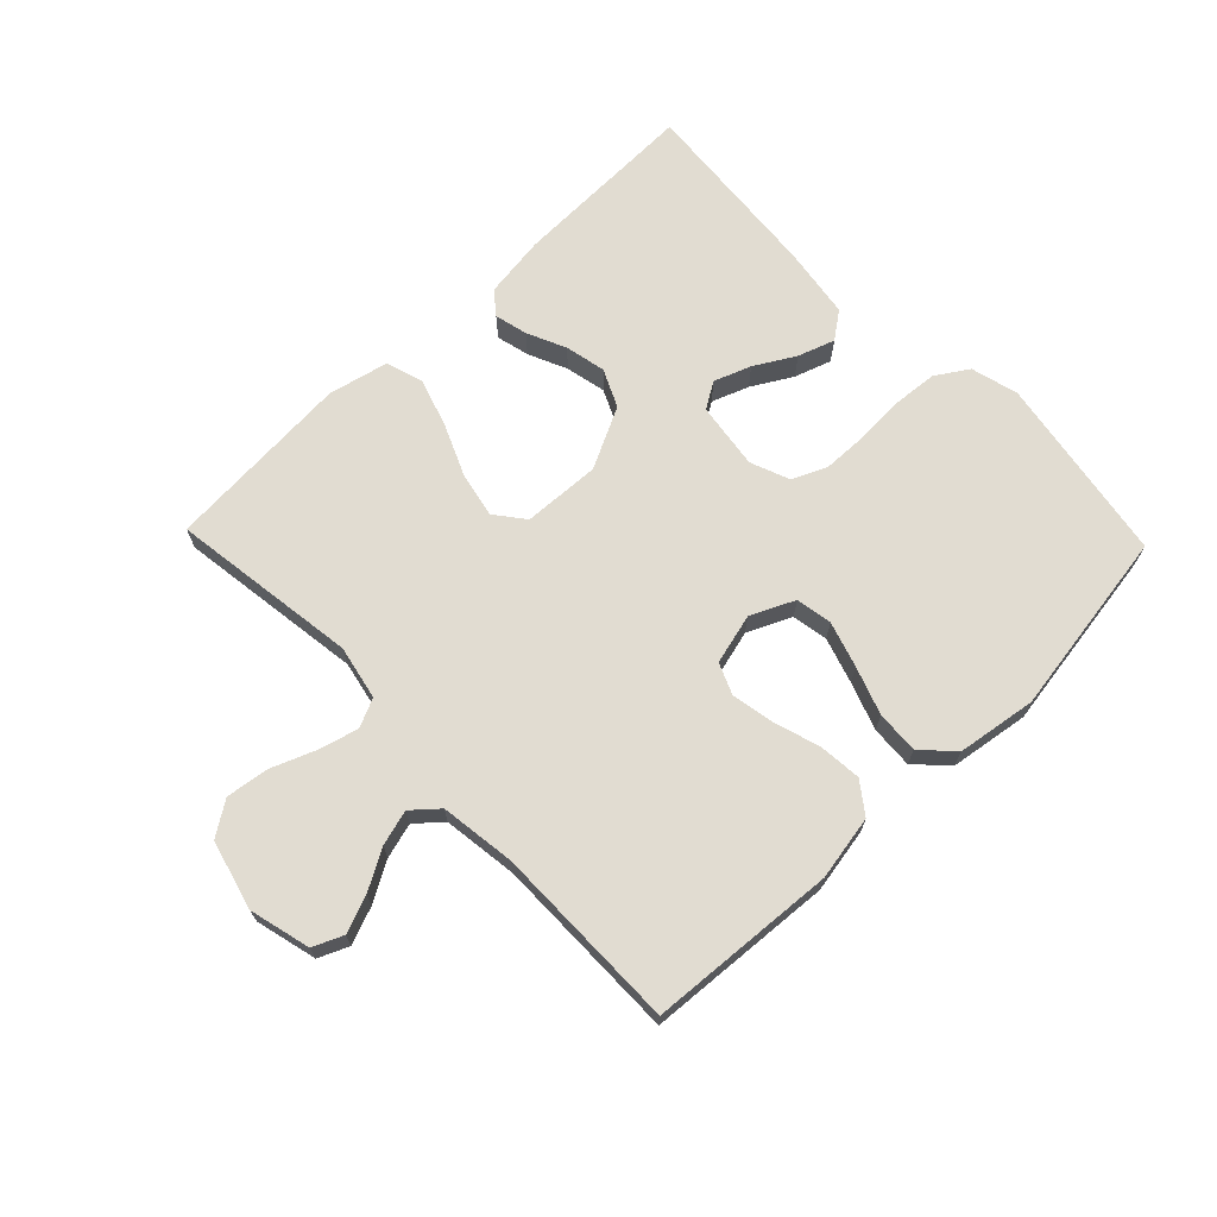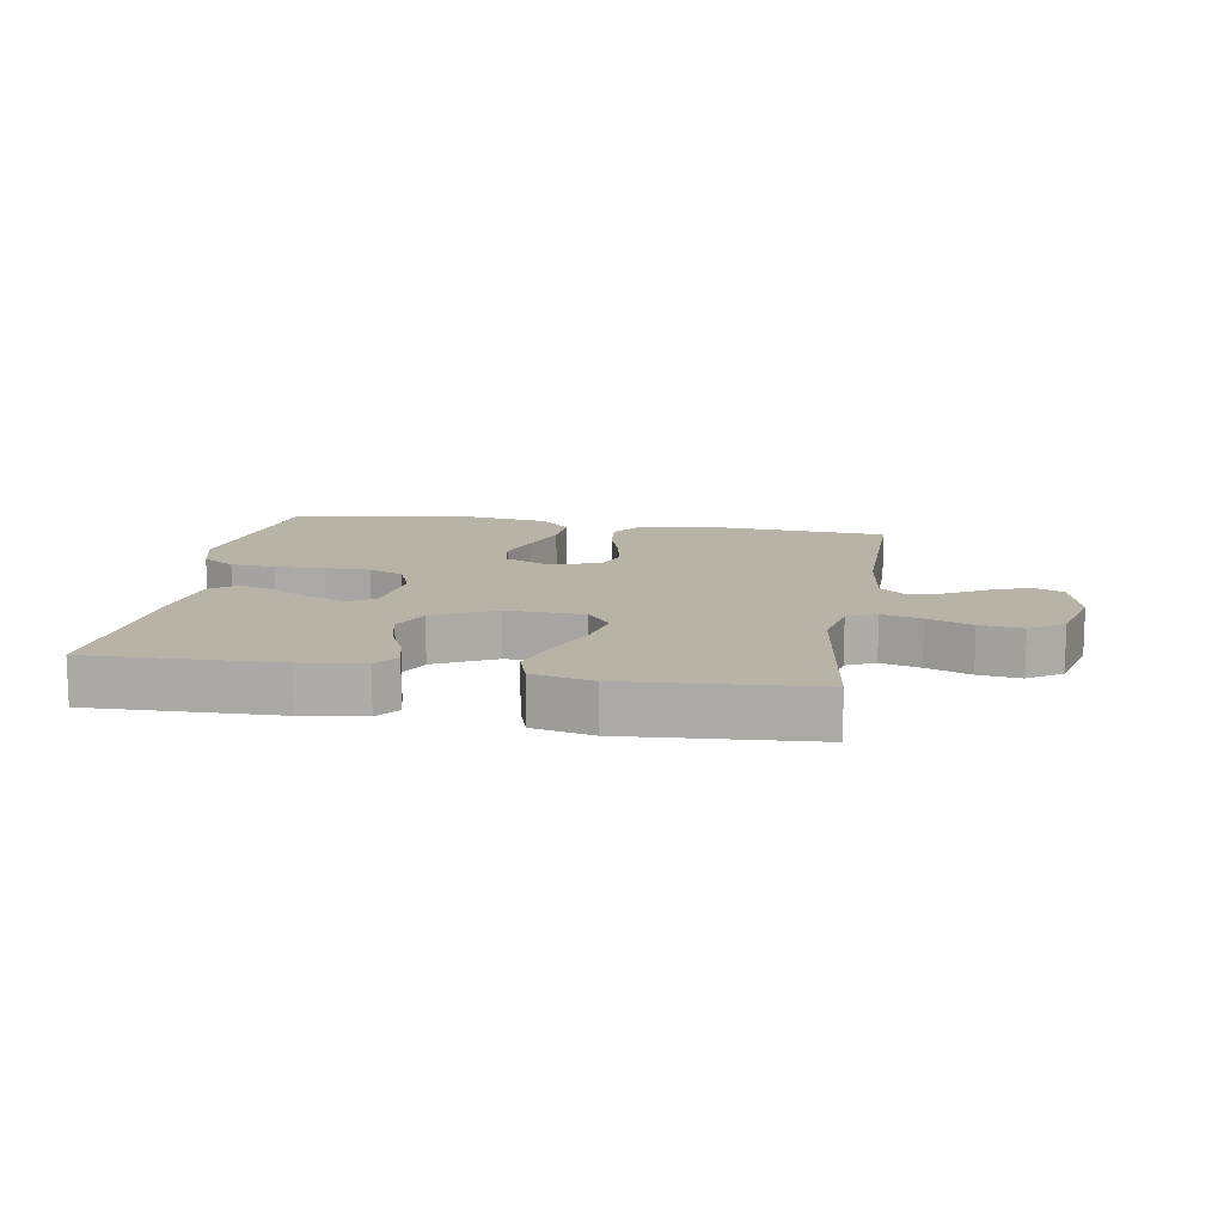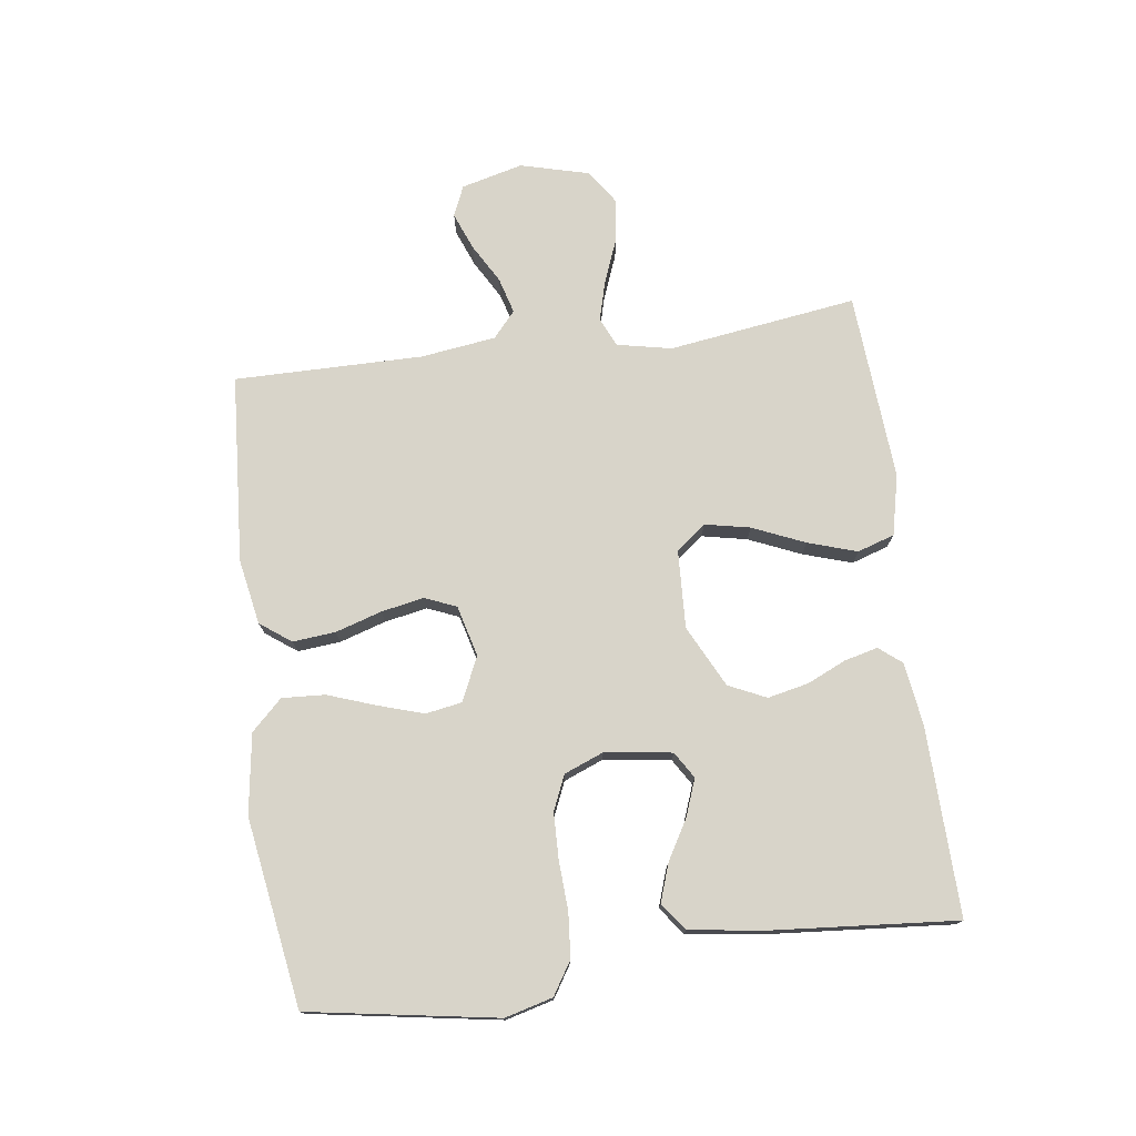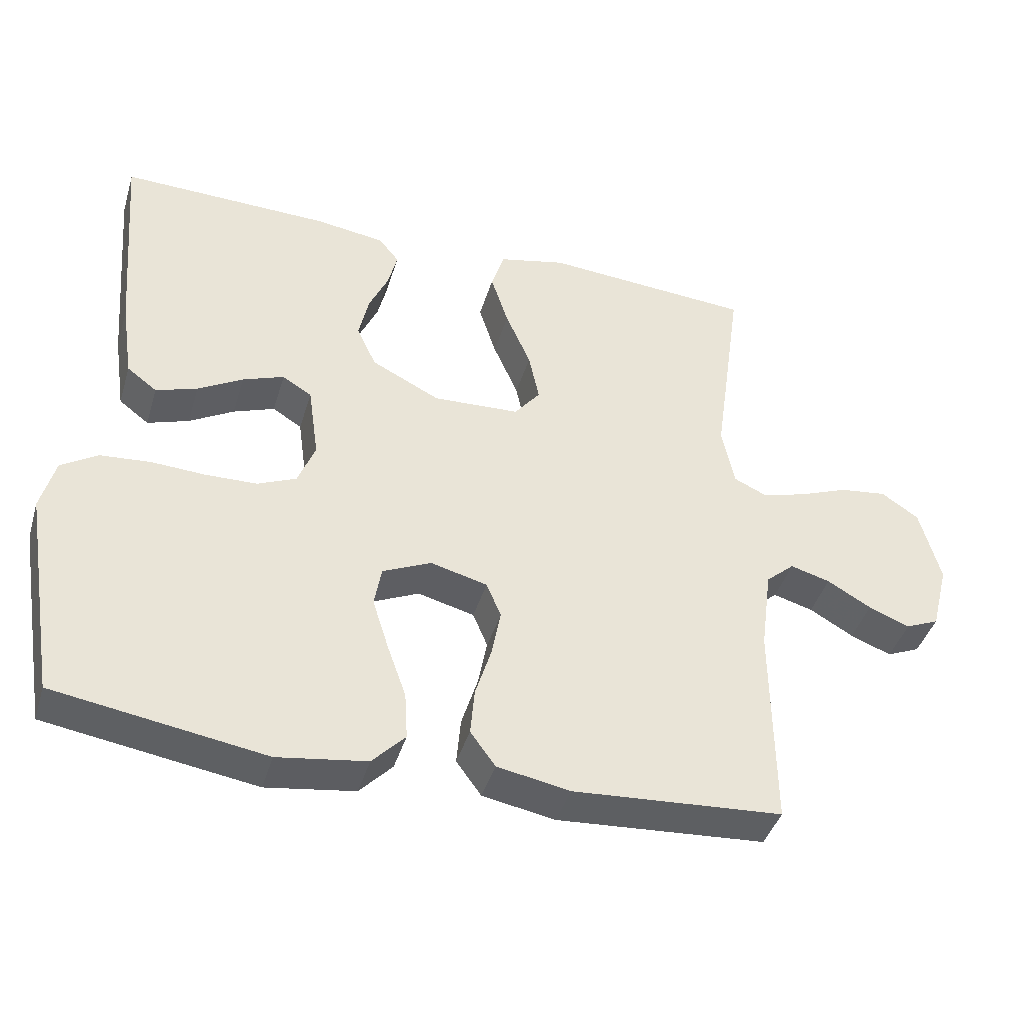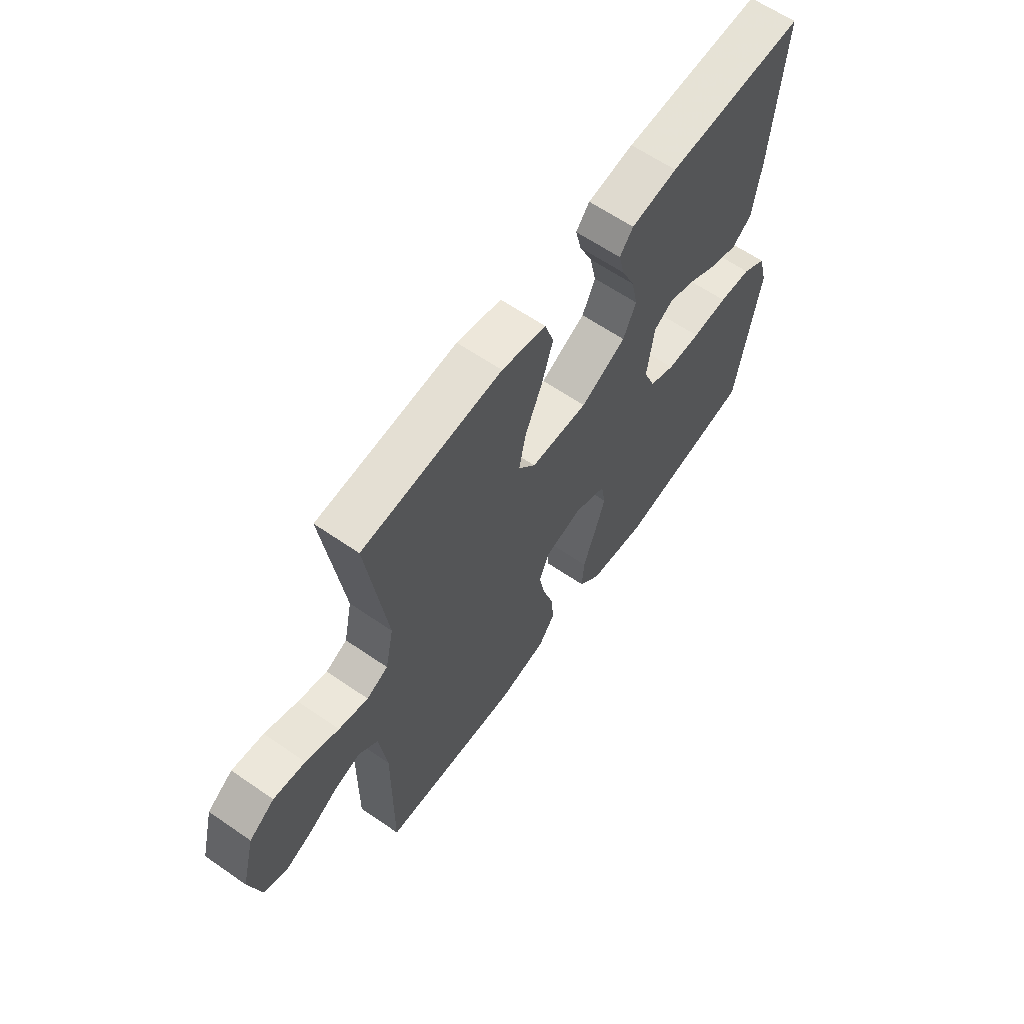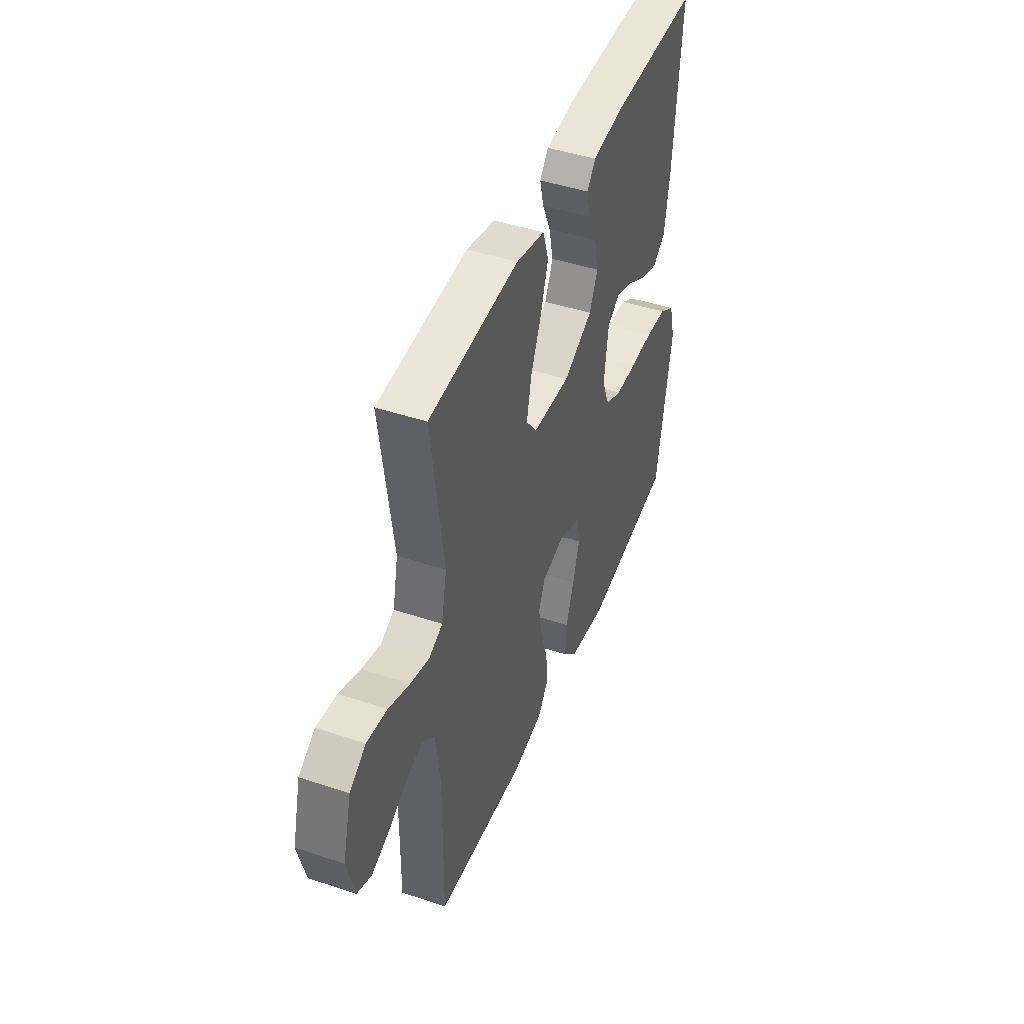
<metadata>
{"format":"obj","ext":"obj","renderer":"f3d","projection":"perspective","resolution":1024,"background":"white","views":[{"elev":69.0,"azim":136.1,"up":"+Y"},{"elev":12.8,"azim":9.4,"up":"+Y"},{"elev":75.5,"azim":-97.7,"up":"+Y"},{"elev":-41.9,"azim":-16.4,"up":"+Z"},{"elev":62.4,"azim":125.0,"up":"+Z"},{"elev":45.0,"azim":111.2,"up":"+Z"}]}
</metadata>
<code>
v -0.5 0.07 0.5
v -0.2 0.07 0.493
v -0.1 0.07 0.479
v -0.071 0.07 0.443
v -0.084 0.07 0.39
v -0.112 0.07 0.328
v -0.126 0.07 0.263
v -0.098 0.07 0.203
v 0 0.07 0.154
v 0.124 0.07 0.16
v 0.161 0.07 0.207
v 0.146 0.07 0.279
v 0.11 0.07 0.362
v 0.085 0.07 0.44
v 0.104 0.07 0.499
v 0.2 0.07 0.521
v 0.5 0.07 0.5
v 0.458 0.07 0.2
v 0.476 0.07 0.113
v 0.522 0.07 0.092
v 0.585 0.07 0.109
v 0.656 0.07 0.137
v 0.724 0.07 0.146
v 0.778 0.07 0.11
v 0.807 0.07 0
v 0.782 0.07 -0.098
v 0.734 0.07 -0.119
v 0.675 0.07 -0.096
v 0.612 0.07 -0.06
v 0.555 0.07 -0.044
v 0.514 0.07 -0.08
v 0.498 0.07 -0.2
v 0.5 0.07 -0.5
v 0.2 0.07 -0.521
v 0.096 0.07 -0.502
v 0.06 0.07 -0.453
v 0.066 0.07 -0.385
v 0.089 0.07 -0.311
v 0.102 0.07 -0.243
v 0.081 0.07 -0.193
v 0 0.07 -0.172
v -0.07 0.07 -0.204
v -0.08 0.07 -0.262
v -0.057 0.07 -0.335
v -0.03 0.07 -0.411
v -0.026 0.07 -0.479
v -0.073 0.07 -0.528
v -0.2 0.07 -0.547
v -0.5 0.07 -0.5
v -0.55 0.07 -0.2
v -0.53 0.07 -0.124
v -0.478 0.07 -0.091
v -0.407 0.07 -0.085
v -0.329 0.07 -0.089
v -0.256 0.07 -0.087
v -0.201 0.07 -0.063
v -0.176 0.07 0
v -0.191 0.07 0.107
v -0.233 0.07 0.133
v -0.292 0.07 0.111
v -0.356 0.07 0.074
v -0.415 0.07 0.054
v -0.458 0.07 0.086
v -0.475 0.07 0.2
v -0.5 0 0.5
v -0.2 0 0.493
v -0.1 0 0.479
v -0.071 0 0.443
v -0.084 0 0.39
v -0.112 0 0.328
v -0.126 0 0.263
v -0.098 0 0.203
v 0 0 0.154
v 0.124 0 0.16
v 0.161 0 0.207
v 0.146 0 0.279
v 0.11 0 0.362
v 0.085 0 0.44
v 0.104 0 0.499
v 0.2 0 0.521
v 0.5 0 0.5
v 0.458 0 0.2
v 0.476 0 0.113
v 0.522 0 0.092
v 0.585 0 0.109
v 0.656 0 0.137
v 0.724 0 0.146
v 0.778 0 0.11
v 0.807 0 0
v 0.782 0 -0.098
v 0.734 0 -0.119
v 0.675 0 -0.096
v 0.612 0 -0.06
v 0.555 0 -0.044
v 0.514 0 -0.08
v 0.498 0 -0.2
v 0.5 0 -0.5
v 0.2 0 -0.521
v 0.096 0 -0.502
v 0.06 0 -0.453
v 0.066 0 -0.385
v 0.089 0 -0.311
v 0.102 0 -0.243
v 0.081 0 -0.193
v 0 0 -0.172
v -0.07 0 -0.204
v -0.08 0 -0.262
v -0.057 0 -0.335
v -0.03 0 -0.411
v -0.026 0 -0.479
v -0.073 0 -0.528
v -0.2 0 -0.547
v -0.5 0 -0.5
v -0.55 0 -0.2
v -0.53 0 -0.124
v -0.478 0 -0.091
v -0.407 0 -0.085
v -0.329 0 -0.089
v -0.256 0 -0.087
v -0.201 0 -0.063
v -0.176 0 0
v -0.191 0 0.107
v -0.233 0 0.133
v -0.292 0 0.111
v -0.356 0 0.074
v -0.415 0 0.054
v -0.458 0 0.086
v -0.475 0 0.2
f 4 5 6
f 3 4 6
f 2 3 6
f 1 2 6
f 64 1 6
f 63 64 6
f 62 63 6
f 61 62 6
f 60 61 6
f 59 60 6 7
f 58 59 7 8
f 57 58 8 9
f 56 57 9 10
f 52 53 54
f 51 52 54
f 50 51 54
f 49 50 54
f 48 49 54
f 47 48 54
f 46 47 54
f 45 46 54
f 44 45 54
f 43 44 54 55
f 42 43 55 56
f 36 37 38
f 35 36 38
f 34 35 38
f 33 34 38
f 32 33 38
f 31 32 38 39
f 30 31 39 40
f 27 28 29
f 26 27 29
f 25 26 29
f 24 25 29
f 23 24 29
f 22 23 29
f 21 22 29
f 20 21 29 30
f 30 40 41
f 20 30 41
f 19 20 41
f 16 17 18
f 15 16 18
f 14 15 18
f 13 14 18
f 12 13 18
f 11 12 18 19
f 42 56 10
f 41 42 10
f 19 41 10
f 10 11 19
f 70 69 68
f 70 68 67
f 70 67 66
f 70 66 65
f 70 65 128
f 70 128 127
f 70 127 126
f 70 126 125
f 70 125 124
f 71 70 124 123
f 72 71 123 122
f 73 72 122 121
f 74 73 121 120
f 118 117 116
f 118 116 115
f 118 115 114
f 118 114 113
f 118 113 112
f 118 112 111
f 118 111 110
f 118 110 109
f 118 109 108
f 119 118 108 107
f 120 119 107 106
f 102 101 100
f 102 100 99
f 102 99 98
f 102 98 97
f 102 97 96
f 103 102 96 95
f 104 103 95 94
f 93 92 91
f 93 91 90
f 93 90 89
f 93 89 88
f 93 88 87
f 93 87 86
f 93 86 85
f 94 93 85 84
f 105 104 94
f 105 94 84
f 105 84 83
f 82 81 80
f 82 80 79
f 82 79 78
f 82 78 77
f 82 77 76
f 83 82 76 75
f 74 120 106
f 74 106 105
f 74 105 83
f 83 75 74
f 1 65 66 2
f 2 66 67 3
f 3 67 68 4
f 4 68 69 5
f 5 69 70 6
f 6 70 71 7
f 7 71 72 8
f 8 72 73 9
f 9 73 74 10
f 10 74 75 11
f 11 75 76 12
f 12 76 77 13
f 13 77 78 14
f 14 78 79 15
f 15 79 80 16
f 16 80 81 17
f 17 81 82 18
f 18 82 83 19
f 19 83 84 20
f 20 84 85 21
f 21 85 86 22
f 22 86 87 23
f 23 87 88 24
f 24 88 89 25
f 25 89 90 26
f 26 90 91 27
f 27 91 92 28
f 28 92 93 29
f 29 93 94 30
f 30 94 95 31
f 31 95 96 32
f 32 96 97 33
f 33 97 98 34
f 34 98 99 35
f 35 99 100 36
f 36 100 101 37
f 37 101 102 38
f 38 102 103 39
f 39 103 104 40
f 40 104 105 41
f 41 105 106 42
f 42 106 107 43
f 43 107 108 44
f 44 108 109 45
f 45 109 110 46
f 46 110 111 47
f 47 111 112 48
f 48 112 113 49
f 49 113 114 50
f 50 114 115 51
f 51 115 116 52
f 52 116 117 53
f 53 117 118 54
f 54 118 119 55
f 55 119 120 56
f 56 120 121 57
f 57 121 122 58
f 58 122 123 59
f 59 123 124 60
f 60 124 125 61
f 61 125 126 62
f 62 126 127 63
f 63 127 128 64
f 64 128 65 1

</code>
